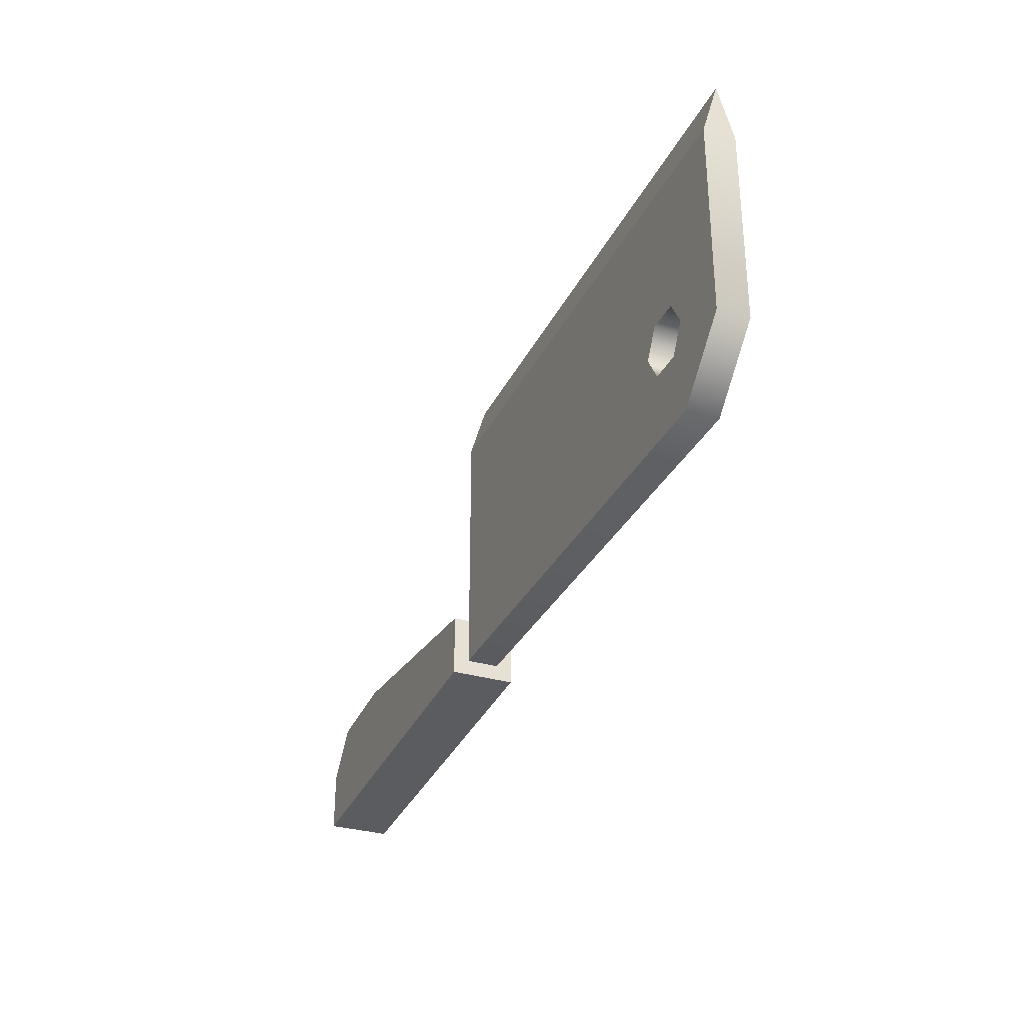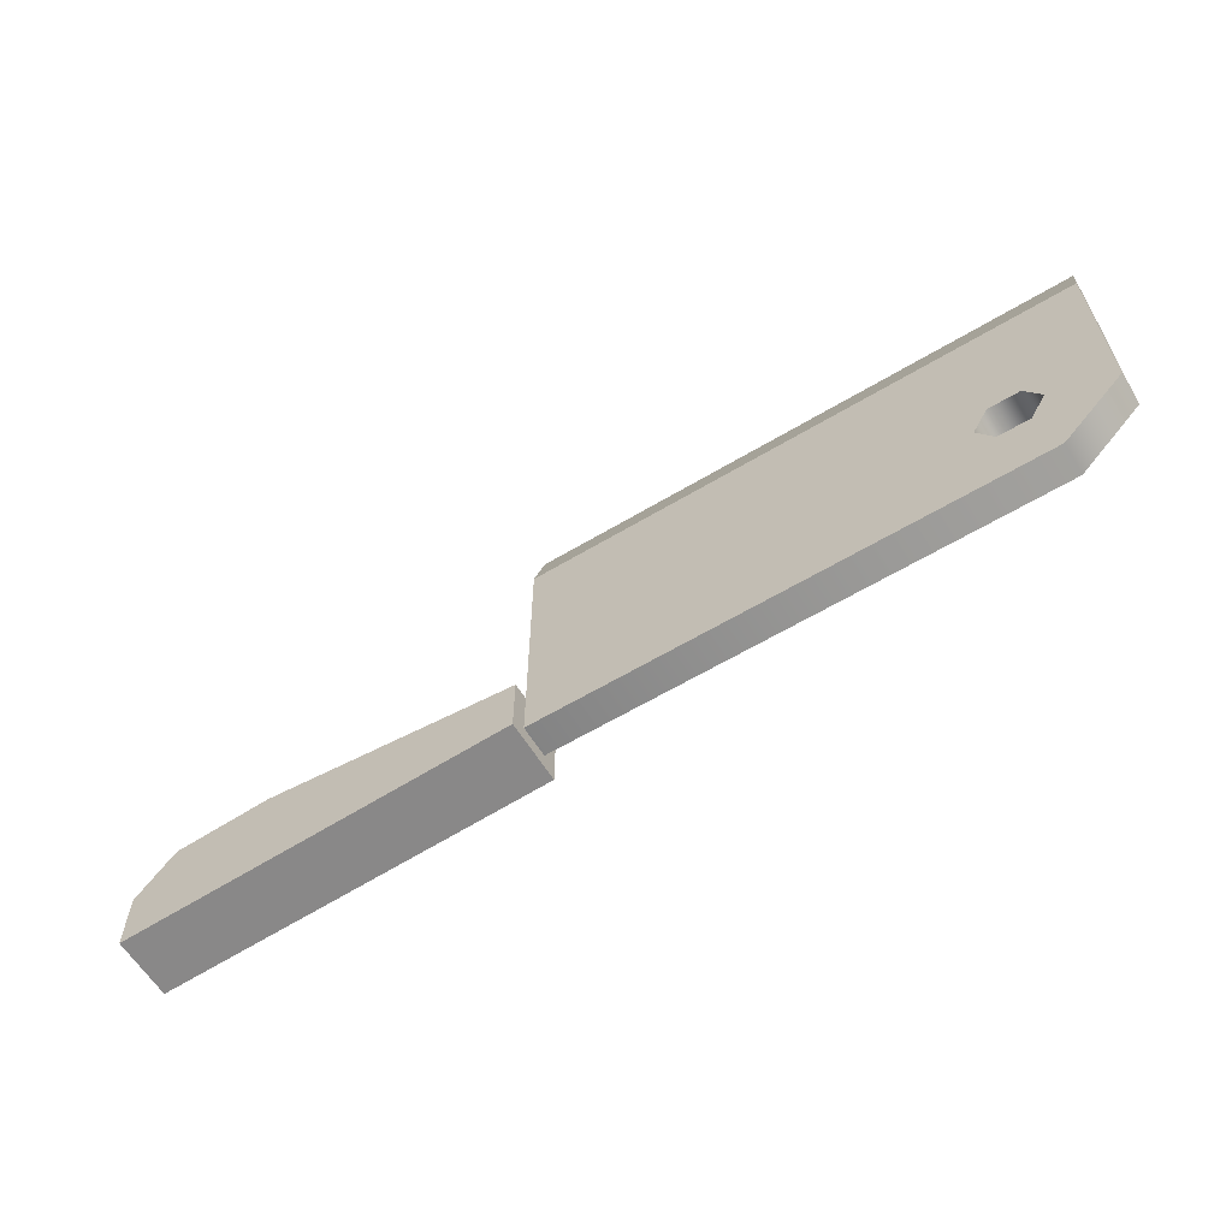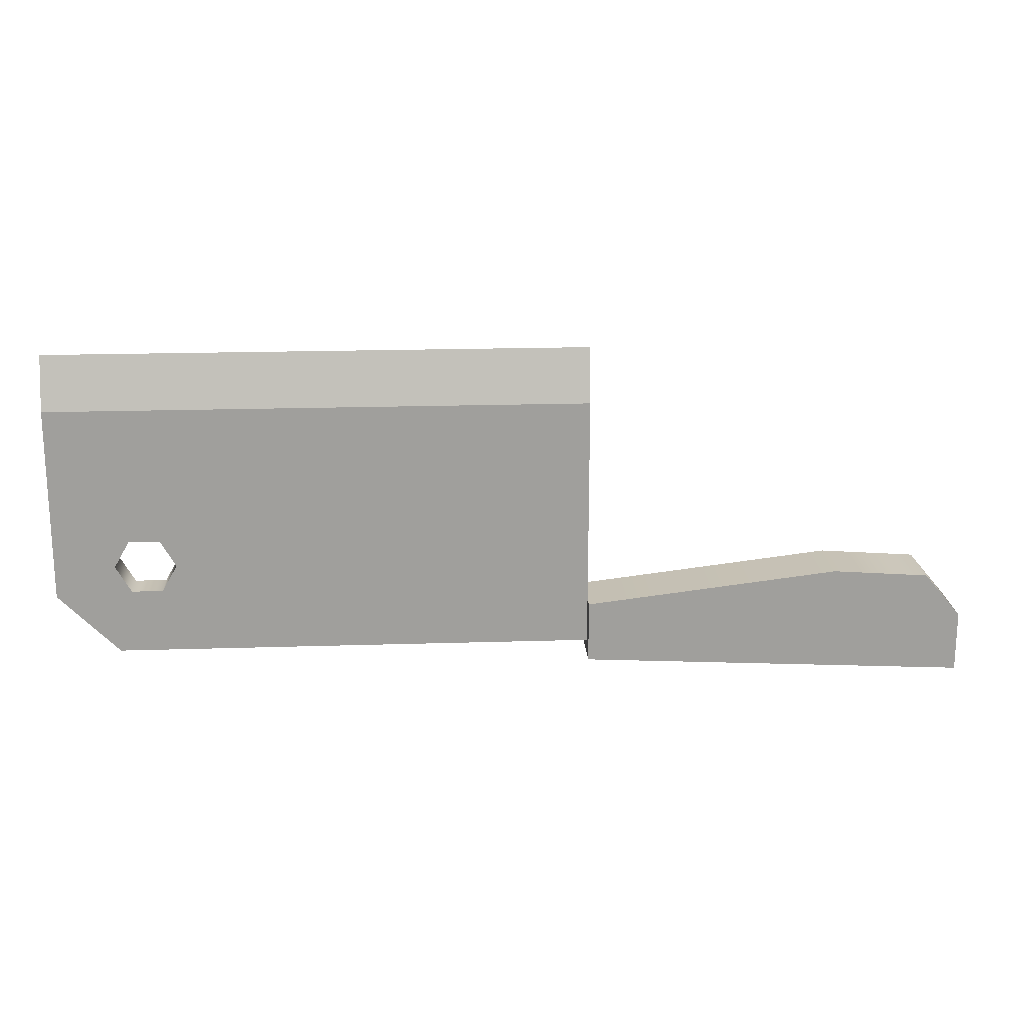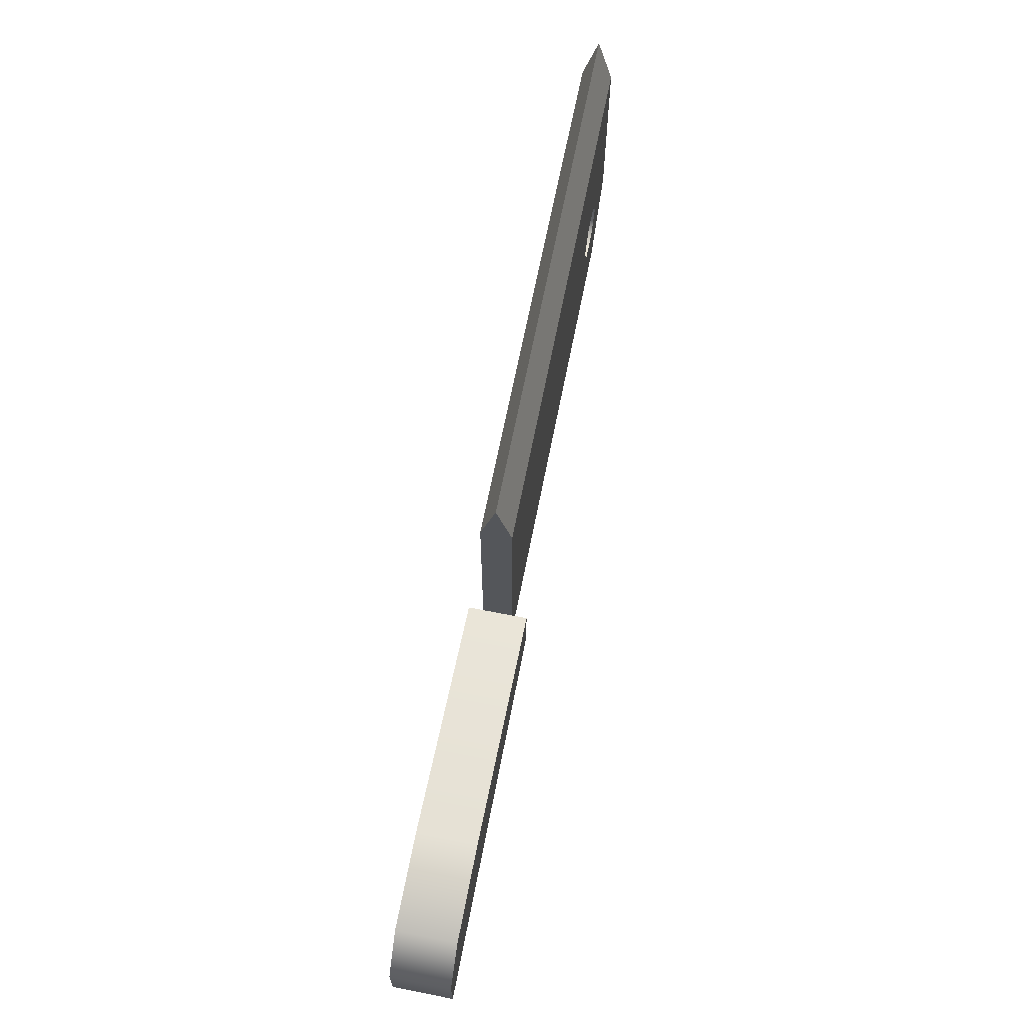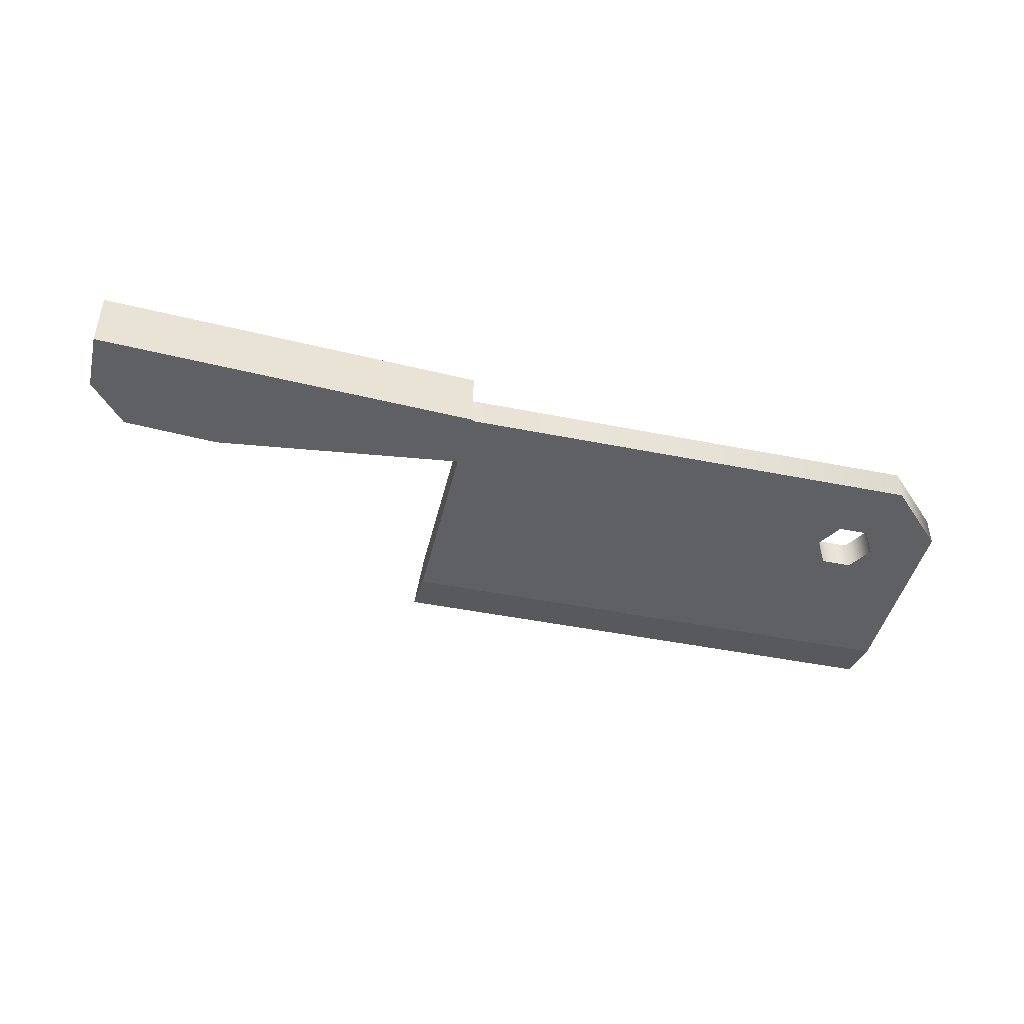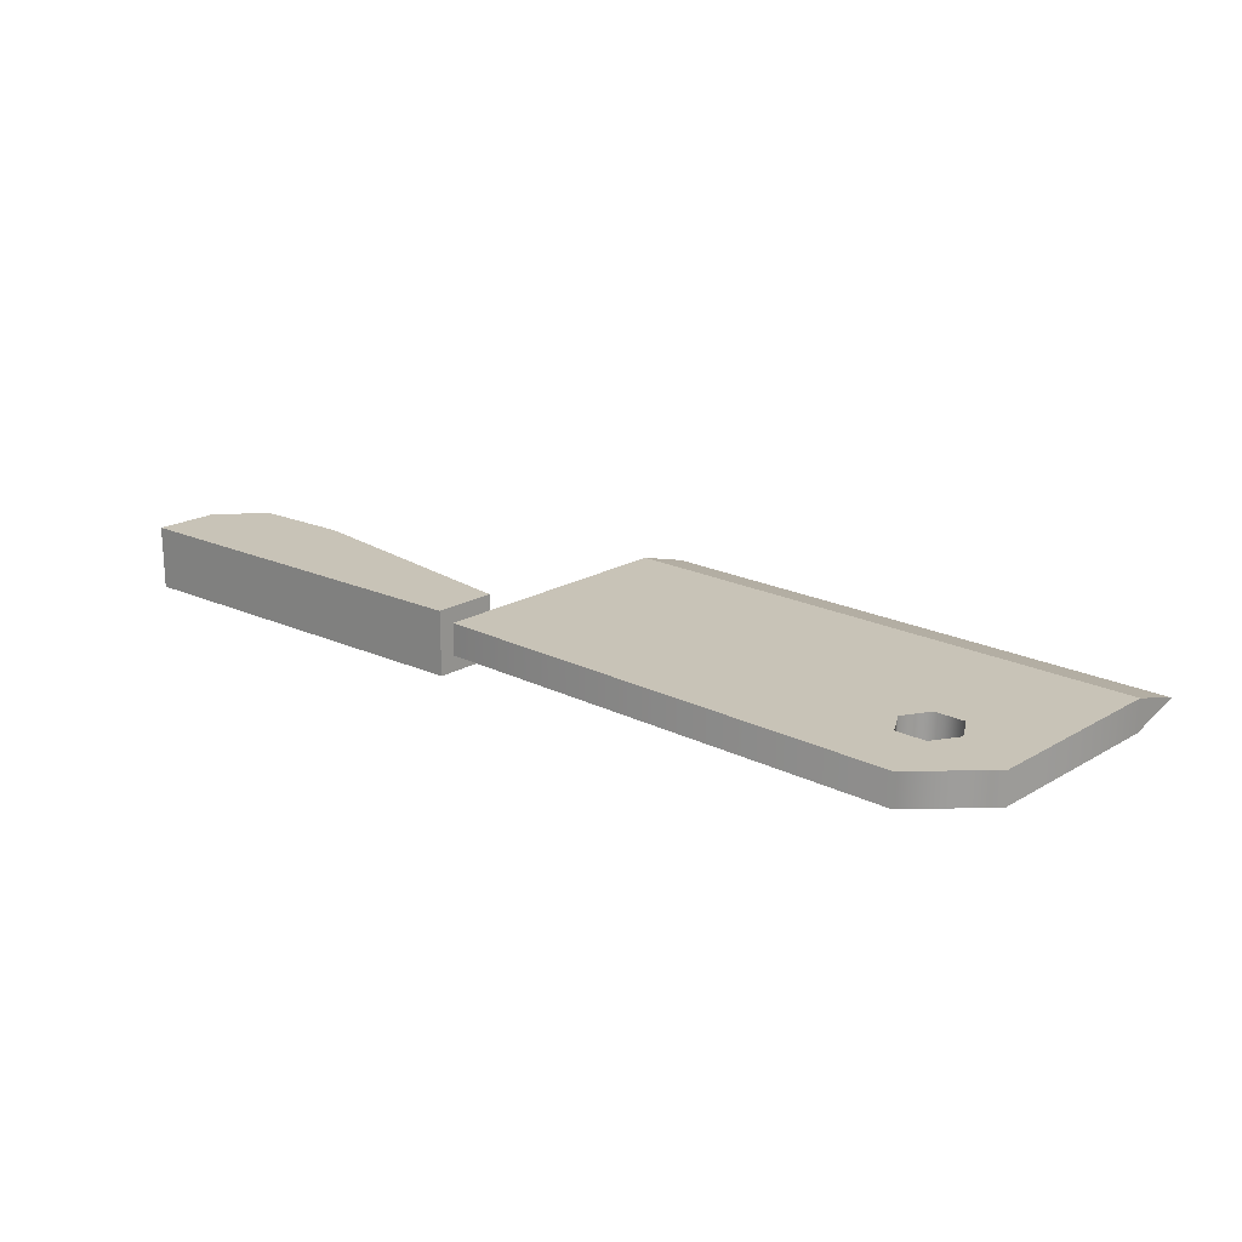
<metadata>
{"format":"obj","ext":"obj","renderer":"f3d","projection":"perspective","resolution":1024,"background":"white","views":[{"elev":-31.8,"azim":-112.7,"up":"+Z"},{"elev":-61.2,"azim":-148.6,"up":"+Z"},{"elev":19.1,"azim":-3.4,"up":"+Z"},{"elev":66.4,"azim":101.2,"up":"+Z"},{"elev":-44.7,"azim":166.8,"up":"+Y"},{"elev":19.8,"azim":-137.3,"up":"+Y"}]}
</metadata>
<code>
g cooking-knife-chopping
v 0.3 0.04 -0.09749 1 1 1
v 0.3 1.692e-17 -0.09749 1 1 1
v 0.3 0.04 -0.05853 1 1 1
v 0.3 1.692e-17 -0.05853 1 1 1
v 0.214 1.692e-17 -0.02535 1 1 1
v 0.05 1.692e-17 -0.04518 1 1 1
v 0.214 0.04 -0.02535 1 1 1
v 0.05 0.04 -0.04518 1 1 1
v 0.276 1.692e-17 -0.02973 1 1 1
v 0.05 1.692e-17 -0.08482 1 1 1
v 0.05 0.04 -0.08482 1 1 1
v 0.276 0.04 -0.02973 1 1 1
v 0.05 0.01 0.09042 1 1 1
v 0.05 0.01 -0.05482 1 1 1
v -0.3 0.01 0.09042 1 1 1
v 0.05 0.01 -0.05964 1 1 1
v 0.05 0.01 -0.07482 1 1 1
v -0.2308 0.01 0.001665 1 1 1
v -0.2208 0.01 -0.01566 1 1 1
v -0.2308 0.01 -0.03298 1 1 1
v -0.2508 0.01 0.001665 1 1 1
v -0.2608 0.01 -0.07482 1 1 1
v -0.2408 0.01 -0.03298 1 1 1
v -0.2508 0.01 -0.03298 1 1 1
v -0.2608 0.01 -0.01566 1 1 1
v -0.3 0.01 -0.03566 1 1 1
v -0.2308 0.03 -0.03298 1 1 1
v -0.2208 0.03 -0.01566 1 1 1
v 0.05 0.03 -0.07482 1 1 1
v 0.05 0.03 -0.05964 1 1 1
v -0.2608 0.03 -0.07482 1 1 1
v 0.05 0.03 -0.05482 1 1 1
v 0.05 0.03 0.09042 1 1 1
v -0.2308 0.03 0.001665 1 1 1
v -0.2408 0.03 -0.03298 1 1 1
v -0.2508 0.03 -0.03298 1 1 1
v -0.3 0.03 0.09042 1 1 1
v -0.2508 0.03 0.001665 1 1 1
v -0.2608 0.03 -0.01566 1 1 1
v -0.3 0.03 -0.03566 1 1 1
v -0.3 0.02 0.1252 1 1 1
v 0.05 0.02 0.1252 1 1 1
f 3 2 1
f 2 3 4
f 7 6 5
f 6 7 8
f 9 2 4
f 2 9 10
f 10 9 5
f 10 5 6
f 6 11 10
f 11 6 8
f 11 2 10
f 2 11 1
f 12 5 9
f 5 12 7
f 11 3 1
f 3 11 12
f 12 11 7
f 7 11 8
f 12 4 3
f 4 12 9
f 15 14 13
f 14 15 16
f 16 15 17
f 17 15 18
f 17 18 19
f 20 17 19
f 18 15 21
f 17 20 22
f 22 20 23
f 22 23 24
f 21 15 25
f 22 24 25
f 25 15 22
f 22 15 26
f 19 27 20
f 27 19 28
f 31 30 29
f 30 31 32
f 32 31 33
f 33 31 27
f 33 27 28
f 34 33 28
f 27 31 35
f 35 31 36
f 33 34 37
f 37 34 38
f 36 31 39
f 37 38 39
f 39 31 40
f 37 39 40
f 26 31 22
f 31 26 40
f 15 40 26
f 40 15 37
f 37 15 41
f 13 33 42
f 14 33 13
f 33 14 32
f 16 32 14
f 32 16 30
f 17 30 16
f 30 17 29
f 31 17 22
f 17 31 29
f 38 18 21
f 18 38 34
f 39 24 36
f 24 39 25
f 18 28 19
f 28 18 34
f 27 23 20
f 23 27 24
f 24 27 36
f 36 27 35
f 38 25 39
f 25 38 21
f 37 42 33
f 42 37 41
f 42 15 13
f 15 42 41
g cooking-knife-chopping
f 3 2 1
f 2 3 4
f 7 6 5
f 6 7 8
f 9 2 4
f 2 9 10
f 10 9 5
f 10 5 6
f 6 11 10
f 11 6 8
f 11 2 10
f 2 11 1
f 12 5 9
f 5 12 7
f 11 3 1
f 3 11 12
f 12 11 7
f 7 11 8
f 12 4 3
f 4 12 9
f 15 14 13
f 14 15 16
f 16 15 17
f 17 15 18
f 17 18 19
f 20 17 19
f 18 15 21
f 17 20 22
f 22 20 23
f 22 23 24
f 21 15 25
f 22 24 25
f 25 15 22
f 22 15 26
f 19 27 20
f 27 19 28
f 31 30 29
f 30 31 32
f 32 31 33
f 33 31 27
f 33 27 28
f 34 33 28
f 27 31 35
f 35 31 36
f 33 34 37
f 37 34 38
f 36 31 39
f 37 38 39
f 39 31 40
f 37 39 40
f 26 31 22
f 31 26 40
f 15 40 26
f 40 15 37
f 37 15 41
f 13 33 42
f 14 33 13
f 33 14 32
f 16 32 14
f 32 16 30
f 17 30 16
f 30 17 29
f 31 17 22
f 17 31 29
f 38 18 21
f 18 38 34
f 39 24 36
f 24 39 25
f 18 28 19
f 28 18 34
f 27 23 20
f 23 27 24
f 24 27 36
f 36 27 35
f 38 25 39
f 25 38 21
f 37 42 33
f 42 37 41
f 42 15 13
f 15 42 41

</code>
